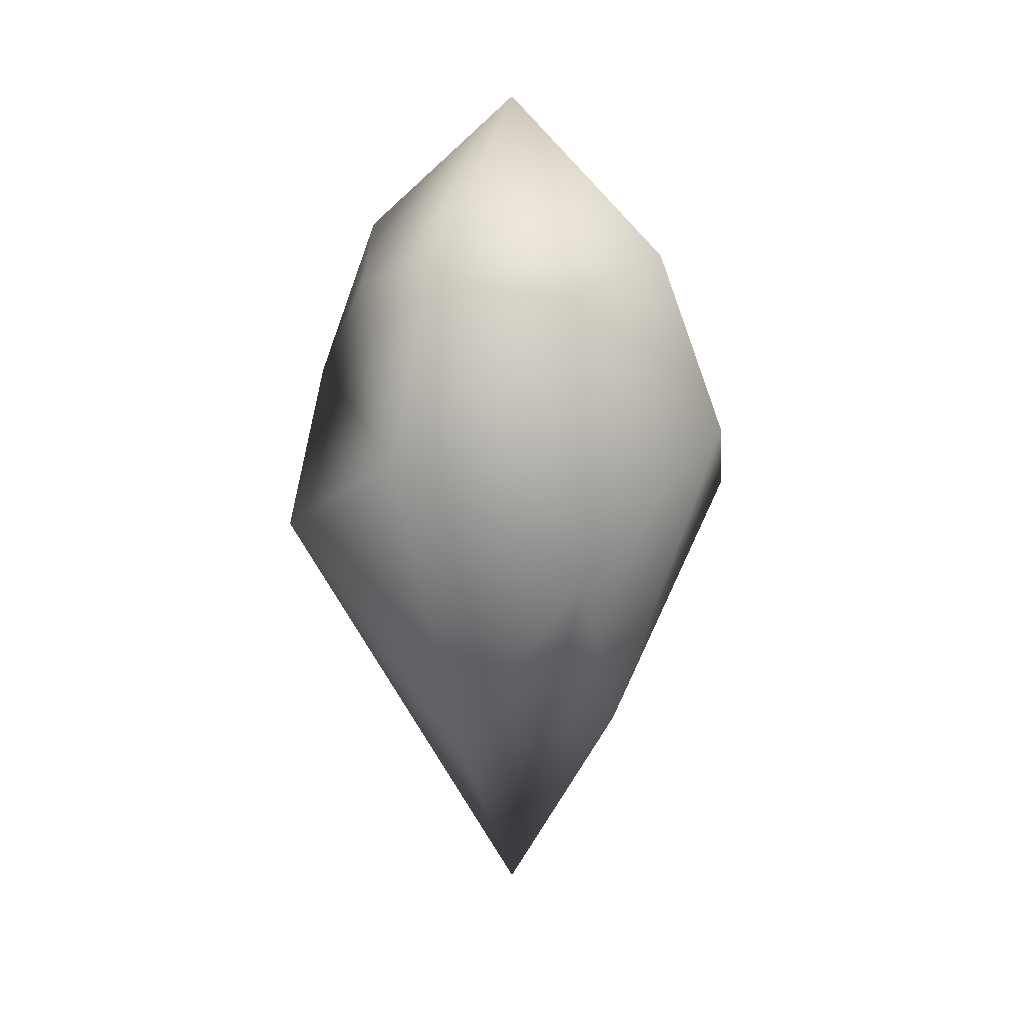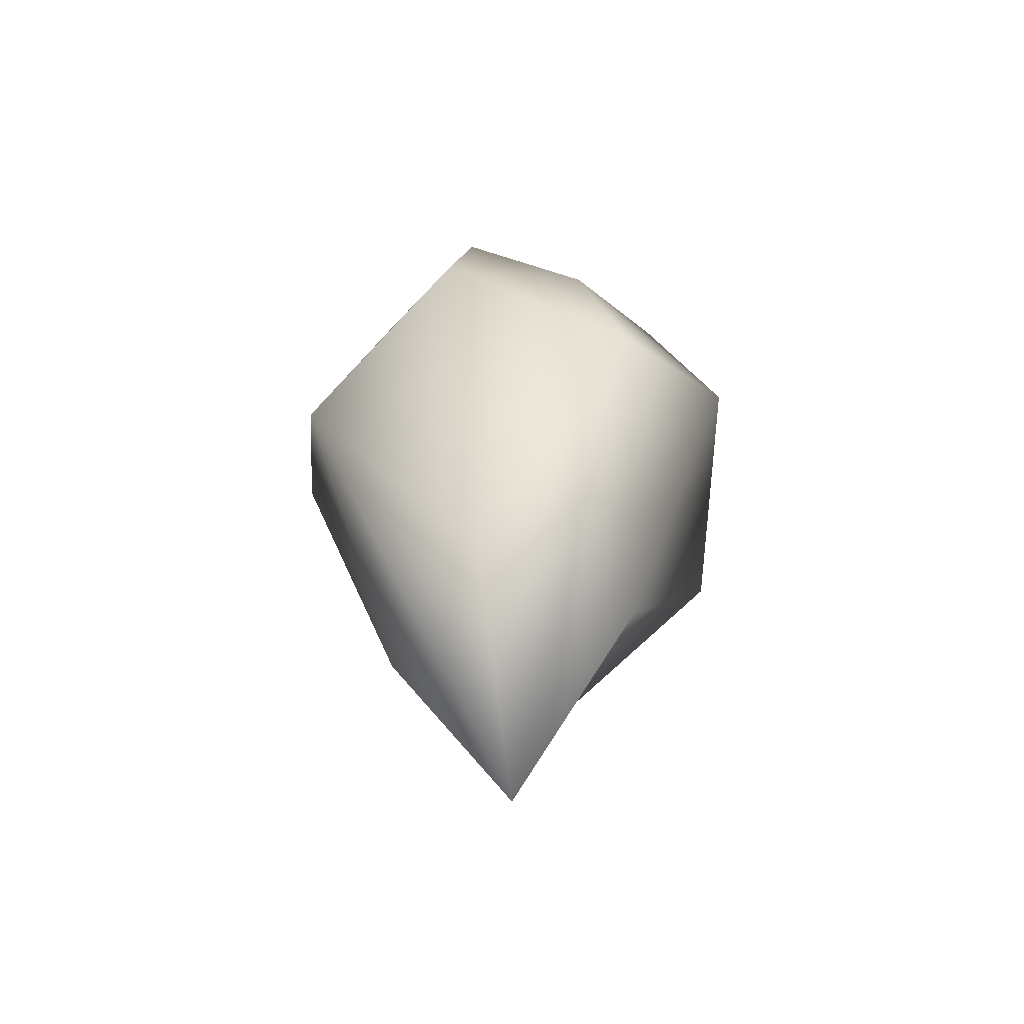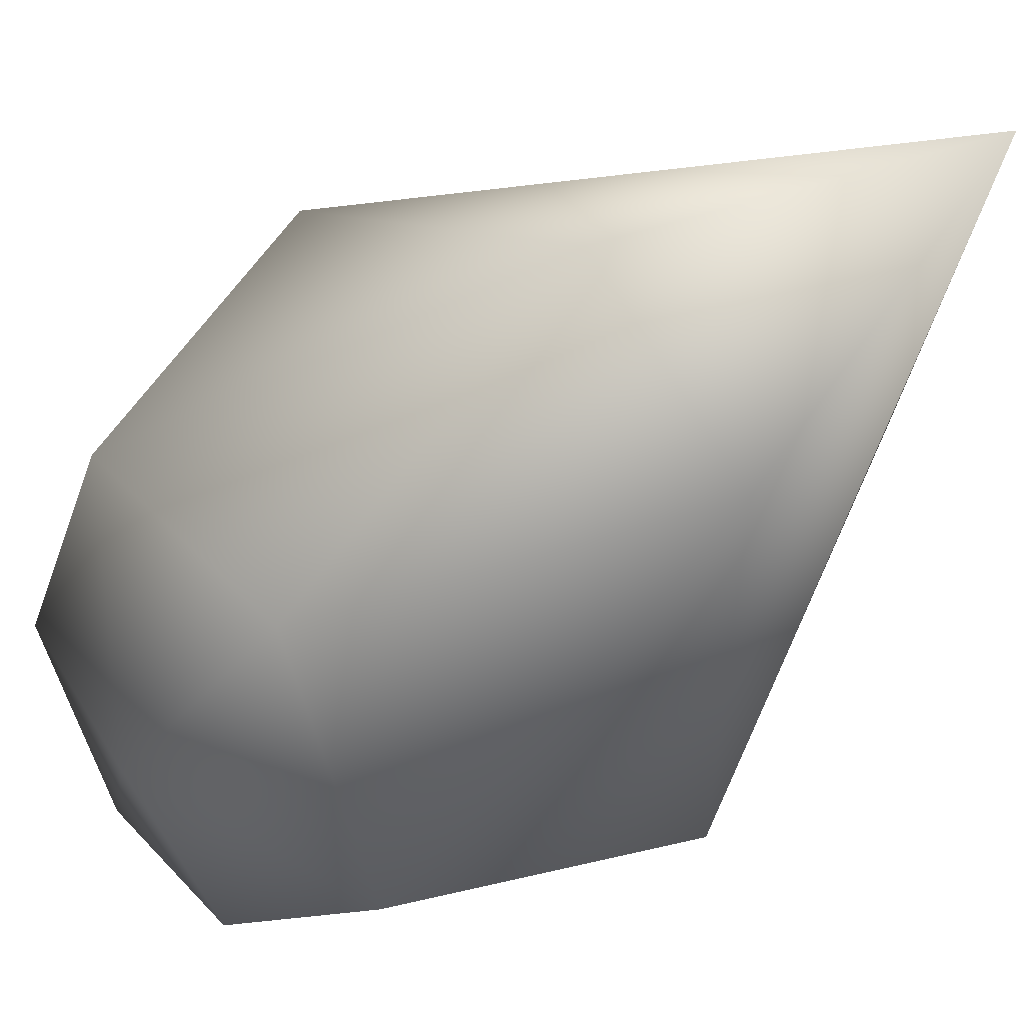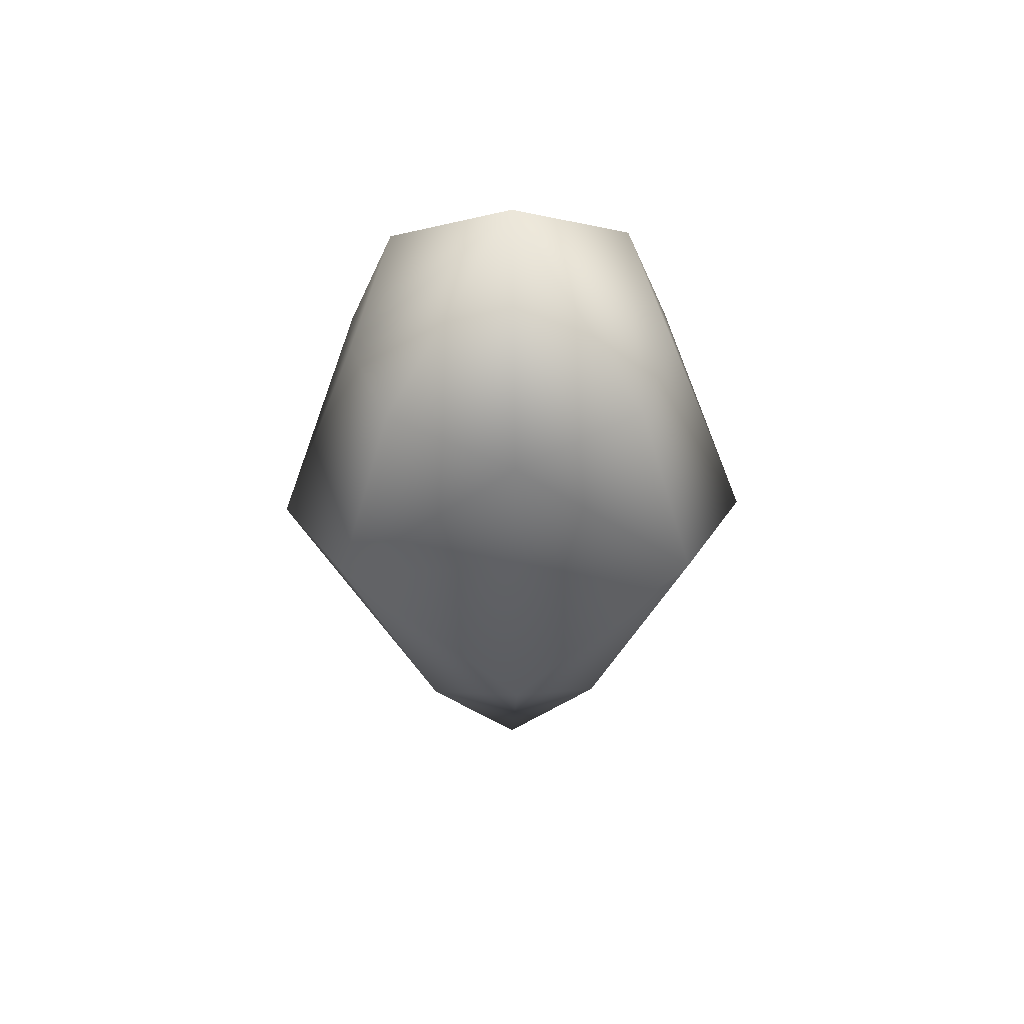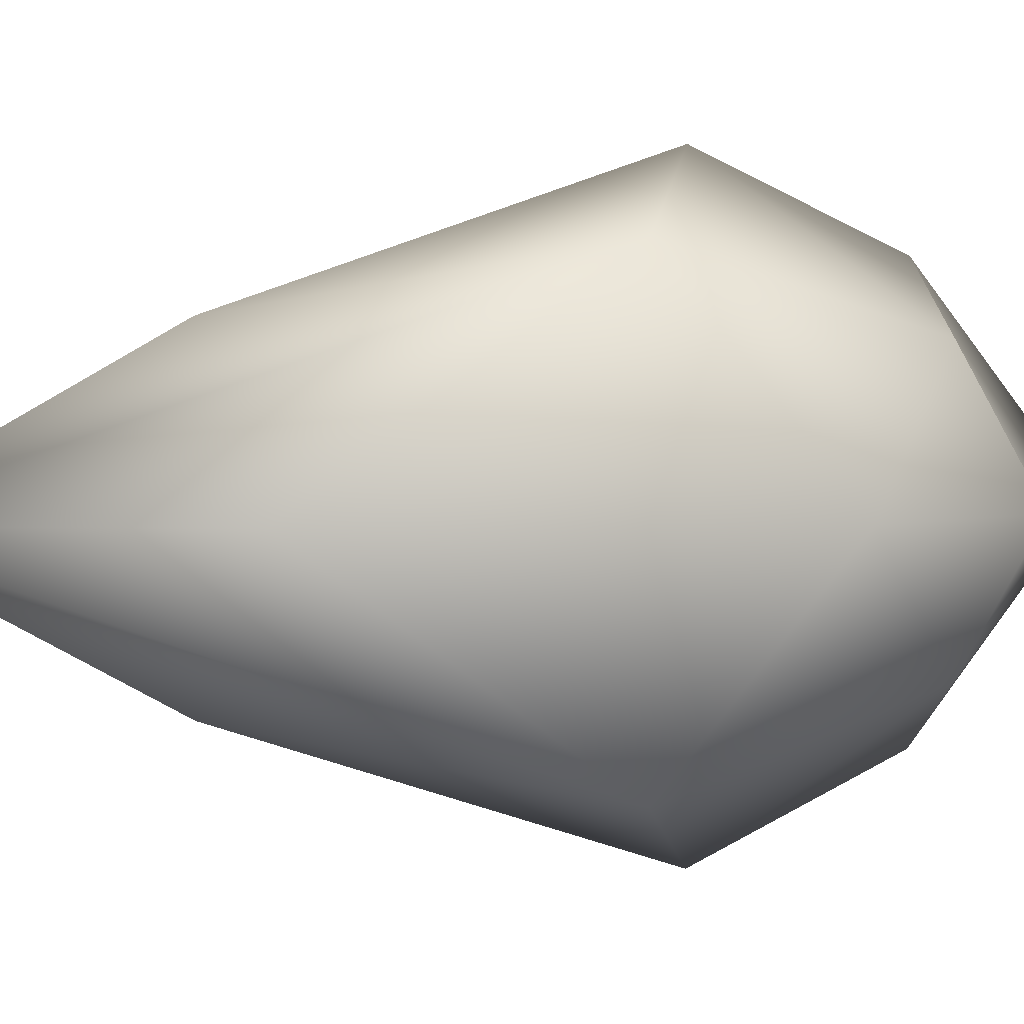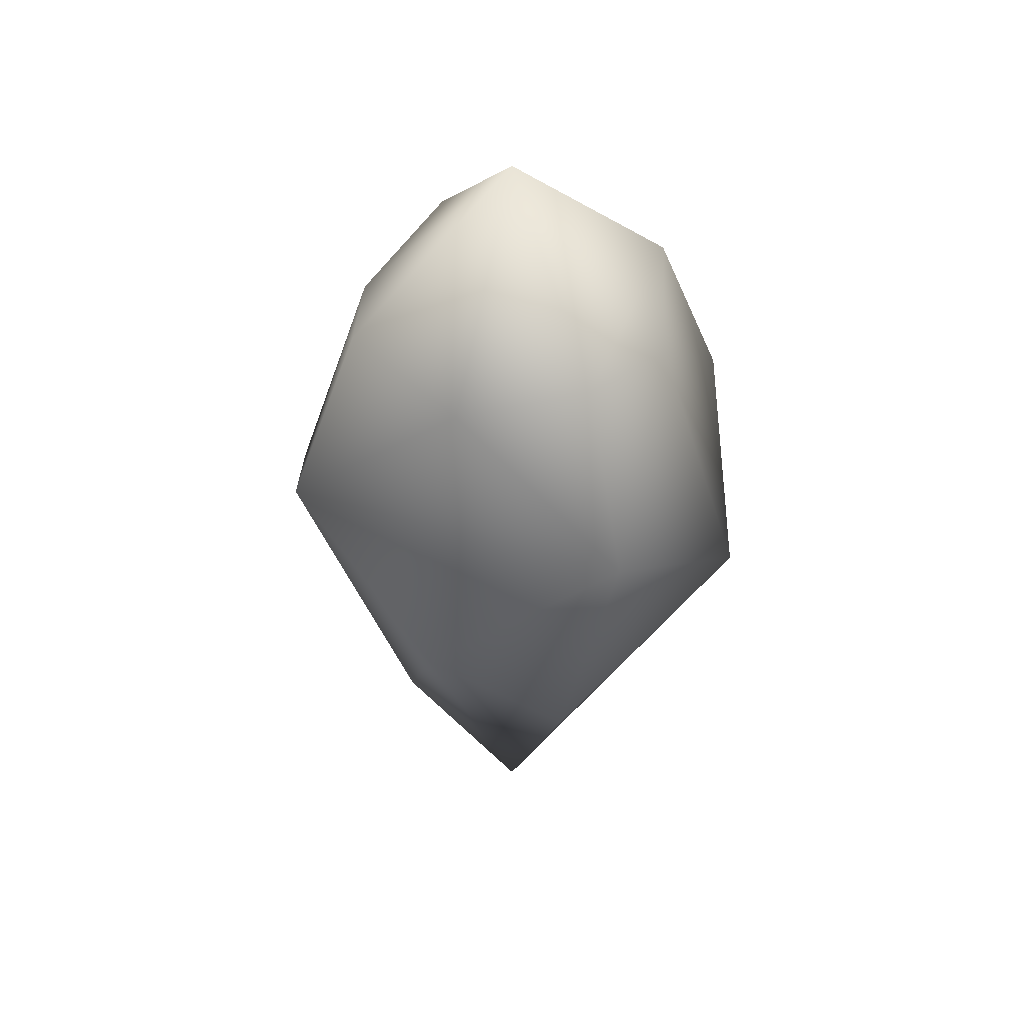
<metadata>
{"format":"obj","ext":"obj","renderer":"f3d","projection":"perspective","resolution":1024,"background":"white","views":[{"elev":19.3,"azim":28.5,"up":"+Y"},{"elev":-54.0,"azim":105.9,"up":"+Y"},{"elev":-39.4,"azim":-40.0,"up":"+Z"},{"elev":51.9,"azim":-46.2,"up":"+Y"},{"elev":2.7,"azim":65.0,"up":"+Z"},{"elev":43.7,"azim":-25.5,"up":"+Y"}]}
</metadata>
<code>
v -1.497 0.1223 -1.497
v 0 -1.865 -1.094
v -1.094 -1.865 -0
v 0 -3.857 -1e-06
v -1.497 0.1223 1.497
v 0 1.134 -2.094
v -0.9737 2.331 -0.9737
v 0 2.63 -1.47
v 0 3.905 1e-06
v -2.094 1.134 0
v -1.47 2.63 0
v 1.094 -1.865 -0
v 1.497 0.1223 -1.497
v -0.9737 2.331 0.9737
v 0 -1.865 1.094
v 0 1.134 2.094
v 0 2.63 1.47
v 1.497 0.1223 1.497
v 0.9737 2.331 0.9737
v 2.094 1.134 0
v 1.47 2.63 0
v 0.9737 2.331 -0.9737
f 1 2 3
f 2 4 3
f 3 4 5
f 6 1 7
f 8 7 9
f 3 10 1
f 10 11 7
f 12 4 13
f 11 14 9
f 15 16 5
f 17 14 16
f 14 10 16
f 15 4 18
f 16 18 19
f 12 20 18
f 20 21 19
f 21 17 19
f 6 8 22
f 20 13 22
f 21 22 9
f 2 6 13
f 1 6 2
f 18 4 12
f 5 4 15
f 13 4 2
f 19 17 16
f 7 11 9
f 16 10 5
f 10 3 5
f 19 18 20
f 22 21 20
f 22 13 6
f 18 16 15
f 7 8 6
f 21 9 17
f 9 14 17
f 7 1 10
f 14 11 10
f 13 20 12
f 22 8 9

</code>
